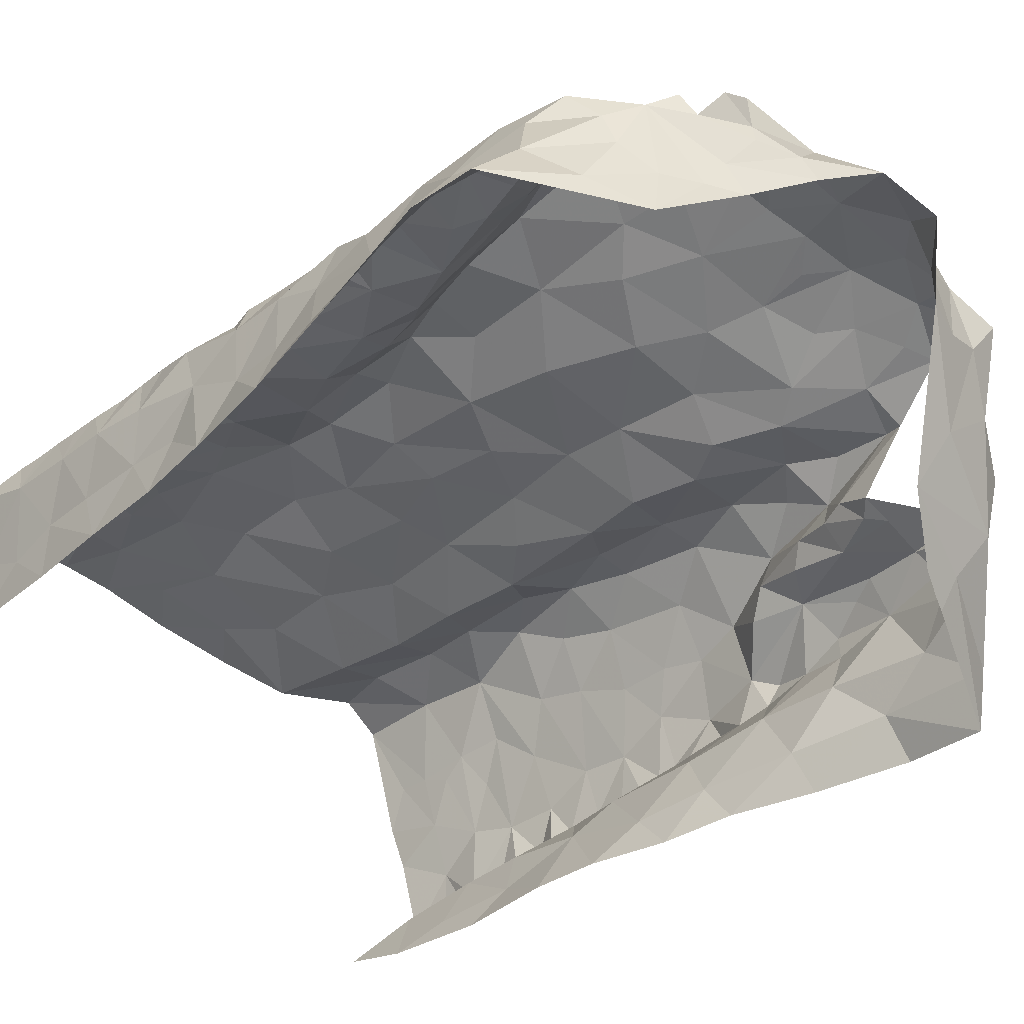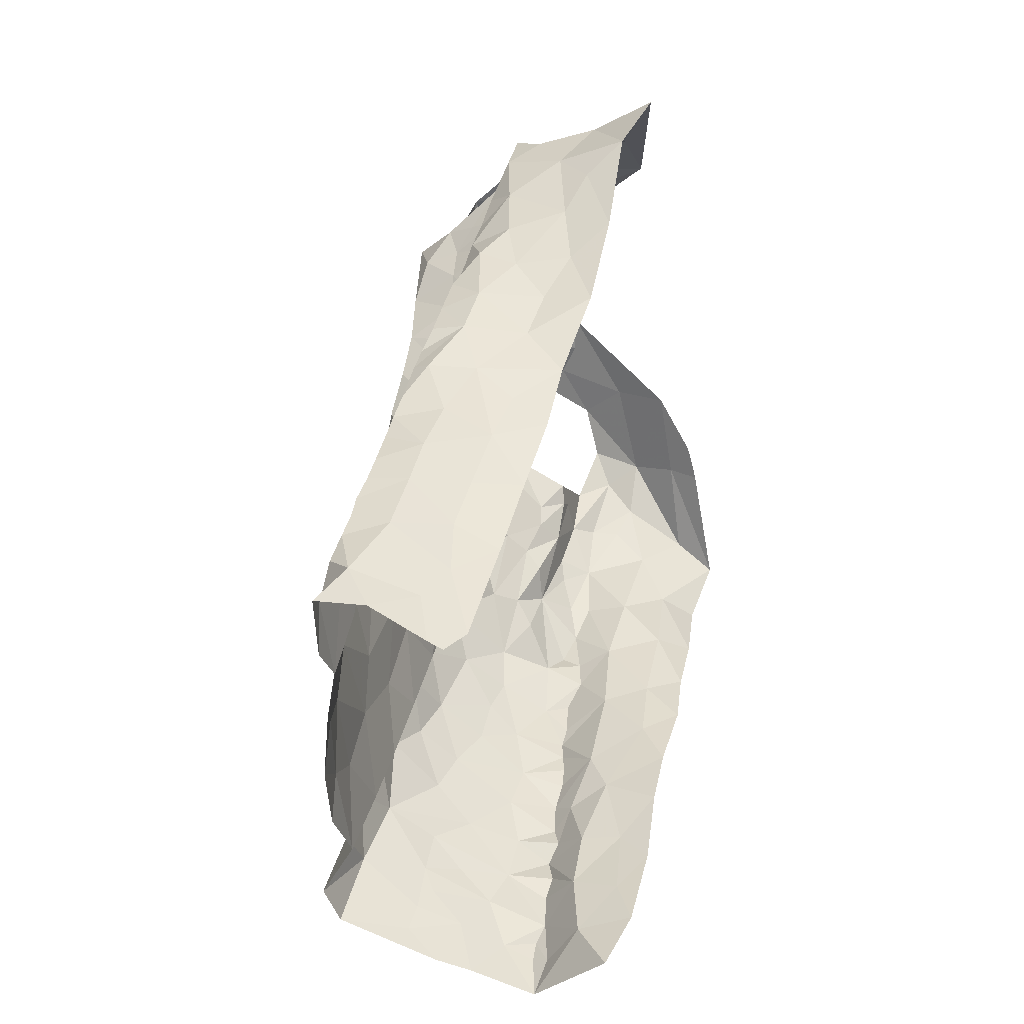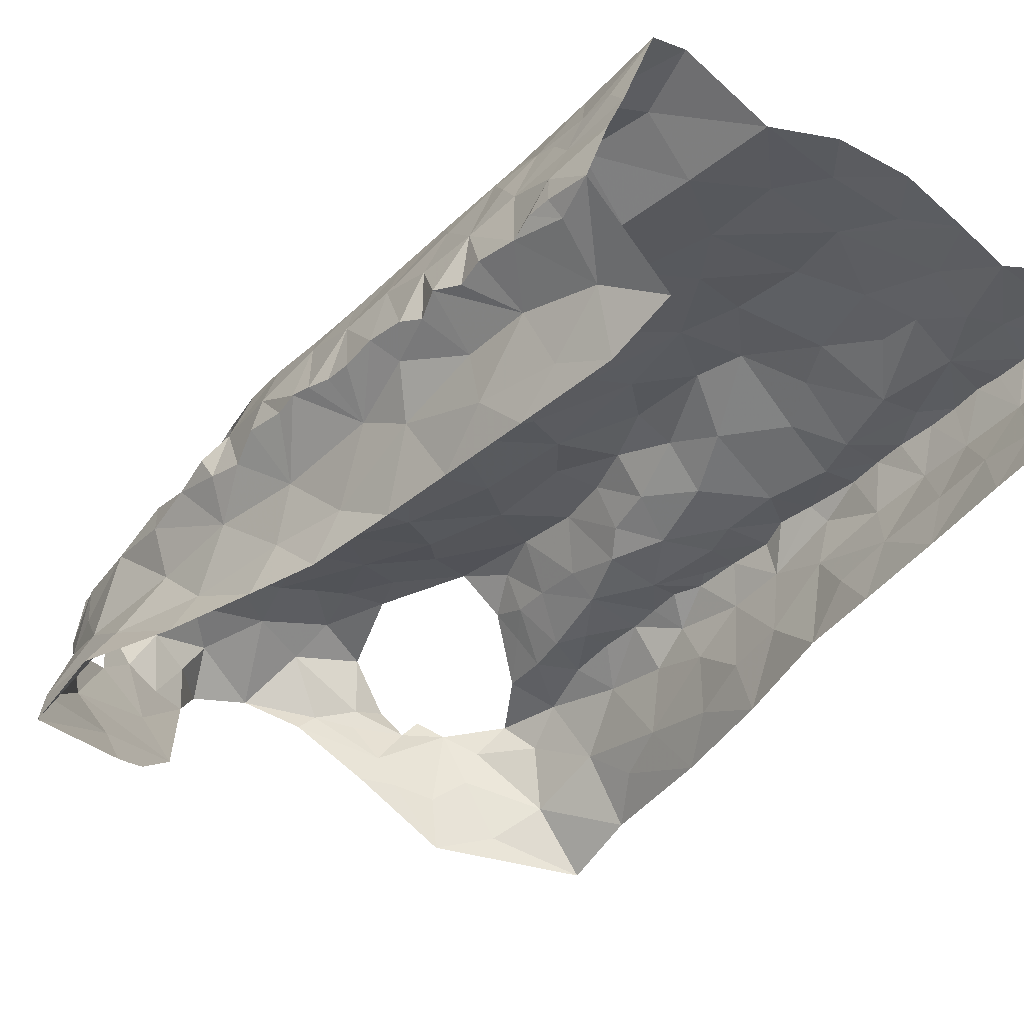
<metadata>
{"format":"obj","ext":"obj","renderer":"f3d","projection":"perspective","resolution":1024,"background":"white","views":[{"elev":-56.4,"azim":134.0,"up":"+Z"},{"elev":-48.8,"azim":97.1,"up":"+Y"},{"elev":-26.0,"azim":-41.3,"up":"+Z"}]}
</metadata>
<code>
v -0.5186 0.05507 -0.2996
v -0.5171 0.09505 -0.299
v -0.5139 0.1338 -0.3121
v -0.5151 0.1691 -0.3128
v -0.5119 0.1914 -0.3206
v -0.5148 0.2564 -0.3232
v -0.4997 0.274 -0.3423
v -0.515 0.4332 -0.3409
v -0.5074 0.5343 -0.3529
v -0.5223 0.5164 -0.4802
v -0.4888 0.3838 -0.4621
v -0.4572 0.03996 -0.3749
v -0.4713 0.255 -0.4317
v -0.5416 0.6649 -0.5135
v -0.4713 0.6823 -0.3575
v -0.4867 0.6895 -0.3795
v -0.4604 0.09426 -0.402
v -0.5009 0.4451 -0.4683
v -0.5002 0.5134 -0.4468
v -0.5039 0.5739 -0.369
v -0.5098 0.08857 -0.3138
v -0.4898 0.6858 -0.4078
v -0.4696 0.1769 -0.4211
v -0.4781 0.211 -0.3941
v -0.4764 0.3133 -0.4435
v -0.4891 0.4156 -0.3843
v -0.5459 0.5949 -0.4875
v -0.5179 0.5972 -0.455
v -0.5197 0.6912 -0.4794
v -0.4975 0.6313 -0.3711
v -0.4726 0.09461 -0.3483
v -0.4696 0.1413 -0.3889
v -0.4819 0.2173 -0.3546
v -0.481 0.1611 -0.3446
v -0.4824 0.2871 -0.3819
v -0.4824 0.3622 -0.4238
v -0.4901 0.4287 -0.4307
v -0.4953 0.5667 -0.4112
v -0.4878 0.3297 -0.3661
v -0.4932 0.4948 -0.3908
v -0.504 0.6522 -0.4351
v -0.04388 0.6912 -0.2707
v -0.04695 0.6555 -0.2782
v -0.05109 0.6205 -0.2745
v -0.05718 0.5721 -0.2732
v -0.07157 0.4999 -0.2582
v -0.06252 0.4056 -0.254
v -0.06781 0.2706 -0.2049
v -0.06281 0.1889 -0.1965
v -0.02242 0.04844 -0.1775
v 0.0391 0.04874 -0.1835
v 0.01326 0.07455 -0.1829
v 0.03652 0.098 -0.1943
v 0.03829 0.152 -0.2096
v 0.03439 0.2578 -0.2334
v 0.03553 0.3132 -0.2473
v 0.02588 0.3915 -0.2609
v 0.02648 0.4933 -0.2875
v -0.01499 0.6011 -0.3133
v -0.04809 0.4648 -0.2757
v -0.02591 0.6289 -0.315
v -0.005593 0.4466 -0.2785
v -0.06165 0.06341 -0.183
v -0.006572 0.1092 -0.1952
v -0.0626 0.1531 -0.1932
v -0.01475 0.2758 -0.2429
v -0.002274 0.3116 -0.2505
v -0.01675 0.4145 -0.2721
v -0.01503 0.3649 -0.2604
v -0.01622 0.5097 -0.2939
v -0.05901 0.5183 -0.2785
v -0.04223 0.5629 -0.2974
v -0.04409 0.1157 -0.1997
v -0.02811 0.2215 -0.2271
v 0.01652 0.2233 -0.2219
v -0.01503 0.1593 -0.2117
v -0.04884 0.306 -0.2255
v -0.4057 0.6848 -0.3517
v -0.4102 0.6563 -0.3256
v -0.4182 0.6339 -0.3234
v -0.4473 0.5423 -0.2932
v -0.4747 0.4892 -0.2742
v -0.4749 0.4086 -0.2598
v -0.4735 0.3634 -0.2502
v -0.4564 0.173 -0.1975
v -0.4622 0.1476 -0.2053
v -0.5167 0.1152 -0.3022
v -0.5175 0.2159 -0.3165
v -0.51 0.2365 -0.3277
v -0.5155 0.289 -0.3248
v -0.5141 0.318 -0.3326
v -0.5136 0.3401 -0.3349
v -0.516 0.3609 -0.334
v -0.5166 0.3793 -0.3334
v -0.5138 0.3993 -0.3392
v -0.507 0.4601 -0.3567
v -0.5088 0.4907 -0.356
v -0.5104 0.5042 -0.3379
v -0.5004 0.5765 -0.349
v -0.4854 0.6098 -0.3429
v -0.4341 0.6843 -0.3544
v -0.5004 0.4831 -0.321
v -0.4205 0.6708 -0.3512
v -0.4696 0.0685 -0.2091
v -0.4786 0.1171 -0.2313
v -0.503 0.1937 -0.2759
v -0.4642 0.5182 -0.3053
v -0.4711 0.5663 -0.3184
v -0.4875 0.0662 -0.2411
v -0.5005 0.2896 -0.2787
v -0.479 0.2459 -0.2387
v -0.5039 0.3321 -0.292
v -0.4398 0.5842 -0.319
v -0.4827 0.4447 -0.2736
v -0.4968 0.383 -0.2858
v -0.5054 0.1069 -0.2716
v -0.506 0.2404 -0.286
v -0.5104 0.4266 -0.3169
v -0.4944 0.1549 -0.2579
v -0.4401 0.6335 -0.3416
v 0.04734 0.0756 -0.2129
v 0.03959 0.1254 -0.2033
v 0.03735 0.1739 -0.2126
v 0.03737 0.1993 -0.2207
v 0.03691 0.2254 -0.2269
v 0.03461 0.2848 -0.2396
v 0.03086 0.3602 -0.2552
v 0.03221 0.4157 -0.2713
v 0.02842 0.4524 -0.2783
v 0.0174 0.4791 -0.2825
v 0.01509 0.5155 -0.2915
v 0.01606 0.543 -0.2981
v 0.01792 0.5701 -0.3046
v -0.01781 0.6643 -0.3221
v -0.03142 0.677 -0.2962
v -0.4753 0.6328 -0.3422
v -0.07764 0.7981 -0.4185
v -0.04094 0.8112 -0.3437
v -0.001636 0.7687 -0.3773
v -0.1071 0.8129 -0.415
v -0.1557 0.8459 -0.3668
v -0.102 0.8314 -0.3578
v -0.06709 0.8342 -0.3336
v -0.05666 0.8143 -0.3588
v -0.02416 0.792 -0.3589
v -0.08759 0.8115 -0.3907
v 0.001208 0.01753 -0.2862
v -0.005739 0.04058 -0.305
v 0.05008 0.5354 -0.4437
v -0.04409 0.7768 -0.4778
v 0.03885 0.03773 -0.2291
v -0.001196 0.1345 -0.3324
v -0.009092 0.7098 -0.3253
v 0.008228 0.02209 -0.2738
v 0.07403 0.7126 -0.4949
v 0.01874 0.7524 -0.3504
v 0.03066 0.6961 -0.3424
v 0.008667 0.2852 -0.3754
v 0.004496 0.2094 -0.3538
v 0.03141 0.4405 -0.4211
v 0.008848 0.1045 -0.2917
v 0.01441 0.1551 -0.294
v -0.01333 0.7716 -0.4078
v 0.01665 0.268 -0.3264
v 0.01662 0.3184 -0.3451
v 0.03518 0.2893 -0.2854
v 0.03973 0.3498 -0.2701
v 0.03676 0.4602 -0.3153
v 0.0154 0.605 -0.3126
v 0.05419 0.6194 -0.4247
v 0.07096 0.6485 -0.4629
v 0.04043 0.7265 -0.4337
v 0.005797 0.7536 -0.4635
v -0.04421 0.7829 -0.4291
v 0.02906 0.352 -0.3131
v 0.03866 0.238 -0.269
v 0.03636 0.4094 -0.3015
v 0.03463 0.5049 -0.3506
v 0.01597 0.06806 -0.2685
v 0.01596 0.2056 -0.3086
v 0.02443 0.4043 -0.3598
v 0.04252 0.5754 -0.4004
v 0.03632 0.5275 -0.3152
v 0.01622 0.3533 -0.391
v 0.04033 0.1353 -0.2438
v 0.03813 0.5612 -0.3435
v 0.0361 0.5044 -0.4038
v 0.01795 0.6478 -0.3232
v 0.02798 0.4548 -0.3766
v 0.03196 0.7241 -0.3756
v 0.04651 0.6635 -0.3977
v 0.03898 0.1919 -0.2581
v 0.03831 0.6222 -0.3446
v -0.4229 0.7178 -0.5044
v -0.3532 0.7612 -0.4744
v -0.402 0.7272 -0.5006
v -0.4355 0.7127 -0.5059
v -0.4644 0.7337 -0.3663
v -0.4413 0.7817 -0.3915
v -0.3524 0.8361 -0.3604
v -0.3614 0.7949 -0.4261
v -0.3954 0.8092 -0.3842
v -0.4651 0.7483 -0.4022
v -0.4496 0.7597 -0.4371
v -0.4362 0.7315 -0.4784
v -0.4826 0.7164 -0.4255
v -0.2773 0.7878 -0.2699
v -0.2548 0.7565 -0.2679
v -0.1632 0.7691 -0.2582
v -0.1187 0.7704 -0.255
v -0.3777 0.7892 -0.2915
v -0.2877 0.8475 -0.3829
v -0.3525 0.7787 -0.2883
v -0.3703 0.8493 -0.3214
v -0.322 0.8373 -0.3781
v -0.3308 0.8109 -0.2855
v -0.09929 0.832 -0.3406
v -0.319 0.8464 -0.3195
v -0.1944 0.7737 -0.2626
v -0.09958 0.8317 -0.2893
v -0.2479 0.8863 -0.3504
v -0.1499 0.815 -0.2709
v -0.1655 0.8415 -0.2995
v -0.2302 0.7813 -0.268
v -0.29 0.8308 -0.2878
v -0.2573 0.8597 -0.3104
v -0.2189 0.8234 -0.2841
v -0.1951 0.8786 -0.343
v -0.1379 0.8449 -0.353
v -0.2848 0.8524 -0.3418
v -0.4198 0.08742 -0.1224
v -0.4545 0.09757 -0.1832
v -0.3172 0.7578 -0.2777
v -0.221 0.09574 -0.1531
v -0.4067 0.7158 -0.288
v -0.1785 0.05706 -0.153
v -0.08594 0.1083 -0.1775
v -0.05865 0.6604 -0.2448
v -0.1374 0.7319 -0.2515
v -0.4779 0.1859 -0.2299
v -0.3812 0.09244 -0.1123
v -0.3006 0.7296 -0.2724
v -0.103 0.1709 -0.1777
v -0.0836 0.3593 -0.226
v -0.4266 0.6011 -0.3064
v -0.2486 0.06335 -0.1468
v -0.079 0.4592 -0.2449
v -0.0867 0.5075 -0.22
v -0.1909 0.7076 -0.2584
v -0.1125 0.3008 -0.1827
v -0.1601 0.2578 -0.1729
v -0.08434 0.2365 -0.1905
v -0.3092 0.08057 -0.1539
v -0.415 0.5035 -0.2273
v -0.09119 0.4099 -0.215
v -0.4561 0.125 -0.191
v -0.406 0.4296 -0.2044
v -0.1648 0.6446 -0.252
v -0.1563 0.1954 -0.1661
v -0.1698 0.1389 -0.1609
v -0.1104 0.06171 -0.1682
v -0.1487 0.0934 -0.1615
v -0.07472 0.6162 -0.2312
v -0.4379 0.3802 -0.211
v -0.4296 0.6338 -0.2836
v -0.4184 0.601 -0.257
v -0.453 0.2796 -0.208
v -0.4478 0.557 -0.2657
v -0.3964 0.5597 -0.2406
v -0.1791 0.3056 -0.1836
v -0.1316 0.6774 -0.2448
v -0.3615 0.7316 -0.2884
v -0.3431 0.6565 -0.2834
v -0.3228 0.6862 -0.281
v -0.2513 0.1328 -0.1583
v -0.07423 0.7042 -0.2353
v -0.4611 0.3211 -0.2261
v -0.426 0.3335 -0.1917
v -0.4047 0.2979 -0.1692
v -0.3716 0.3352 -0.1853
v -0.1214 0.3445 -0.1868
v -0.1687 0.3756 -0.1993
v -0.2567 0.7144 -0.2651
v -0.07727 0.5554 -0.2289
v -0.1887 0.5375 -0.2433
v -0.133 0.5085 -0.2193
v -0.133 0.5838 -0.2341
v -0.4195 0.1608 -0.1416
v -0.33 0.216 -0.1843
v -0.379 0.2085 -0.1435
v -0.3684 0.1463 -0.1339
v -0.3204 0.1528 -0.1707
v -0.2512 0.1979 -0.1697
v -0.4597 0.2161 -0.2046
v -0.4464 0.4543 -0.2361
v -0.3919 0.3757 -0.1891
v -0.3375 0.354 -0.2176
v -0.3699 0.4303 -0.2133
v -0.3276 0.5071 -0.2569
v -0.3314 0.4551 -0.2452
v -0.376 0.4986 -0.2295
v -0.3863 0.6268 -0.2606
v -0.2194 0.2426 -0.1765
v -0.4242 0.2285 -0.1637
v -0.1002 0.4655 -0.2087
v -0.1232 0.4147 -0.1972
v -0.3761 0.2611 -0.1608
v -0.3305 0.2812 -0.2016
v -0.2688 0.5457 -0.2498
v -0.2627 0.4921 -0.2386
v -0.3413 0.5644 -0.2681
v -0.2782 0.2612 -0.1853
v -0.2443 0.6652 -0.2626
v -0.3228 0.6003 -0.2739
v -0.2122 0.379 -0.2094
v -0.3059 0.3902 -0.2259
v -0.2694 0.4221 -0.2229
v -0.22 0.4422 -0.2262
v -0.2745 0.3352 -0.2013
v -0.2162 0.6121 -0.258
v -0.2806 0.6172 -0.2616
v -0.1741 0.4629 -0.2241
v -0.2308 0.3213 -0.1954
v -0.401 0.7325 -0.3009
v -0.4046 0.6674 -0.2718
f 94 26 39
f 34 4 5
f 24 23 32
f 20 9 99
f 38 20 30
f 28 27 10
f 21 2 87
f 31 1 21
f 30 15 16
f 39 91 92
f 19 10 18
f 40 20 38
f 41 22 206
f 100 136 30
f 101 15 120
f 39 90 91
f 39 92 93
f 26 95 8
f 206 29 41
f 21 3 31
f 12 1 31
f 15 30 136
f 15 136 120
f 32 23 17
f 7 89 6
f 39 7 90
f 39 93 94
f 96 26 8
f 97 40 96
f 40 9 20
f 30 99 100
f 14 27 28
f 3 21 87
f 30 16 22
f 17 12 31
f 4 34 3
f 31 3 34
f 88 89 33
f 33 35 24
f 24 35 13
f 7 39 35
f 35 25 13
f 35 39 36
f 36 25 35
f 11 25 36
f 11 36 37
f 36 39 26
f 26 94 95
f 18 11 37
f 9 97 98
f 9 40 97
f 30 20 99
f 28 29 14
f 31 32 17
f 34 5 88
f 88 33 34
f 24 34 33
f 24 13 23
f 28 19 38
f 29 28 41
f 30 22 41
f 34 32 31
f 24 32 34
f 26 96 40
f 37 26 40
f 18 37 19
f 37 36 26
f 19 28 10
f 40 19 37
f 30 41 38
f 40 38 19
f 28 38 41
f 7 33 89
f 35 33 7
f 43 134 135
f 64 53 122
f 42 43 135
f 76 122 54
f 69 244 77
f 62 68 128
f 47 60 247
f 66 55 126
f 247 60 46
f 57 69 127
f 125 75 124
f 67 126 56
f 70 131 132
f 134 43 61
f 72 59 61
f 72 45 71
f 130 70 62
f 72 133 59
f 43 44 61
f 61 44 72
f 76 123 124
f 65 237 73
f 76 65 73
f 76 54 123
f 66 75 55
f 75 66 74
f 48 74 66
f 66 77 48
f 67 56 127
f 244 69 47
f 128 68 57
f 130 62 129
f 70 58 131
f 70 130 58
f 132 133 72
f 45 72 44
f 51 52 50
f 64 52 53
f 50 52 63
f 52 64 63
f 49 65 74
f 48 252 74
f 67 66 126
f 68 69 57
f 67 127 69
f 72 70 132
f 60 71 46
f 71 60 70
f 64 73 63
f 73 237 63
f 73 64 76
f 75 76 124
f 74 65 76
f 76 64 122
f 49 74 252
f 60 68 62
f 70 60 62
f 71 70 72
f 75 74 76
f 67 77 66
f 68 47 69
f 68 60 47
f 77 67 69
f 116 87 2
f 116 3 87
f 88 117 89
f 110 277 112
f 112 91 90
f 115 93 112
f 89 117 6
f 103 120 80
f 8 95 118
f 97 96 102
f 108 136 100
f 108 100 99
f 113 245 120
f 108 120 136
f 95 94 118
f 256 105 232
f 79 78 103
f 102 98 97
f 82 81 107
f 112 92 91
f 80 79 103
f 115 84 83
f 245 80 120
f 120 103 101
f 104 232 105
f 105 256 86
f 119 86 85
f 4 3 106
f 5 4 106
f 267 110 111
f 110 90 6
f 90 110 112
f 110 267 277
f 82 107 102
f 102 96 118
f 118 96 8
f 102 108 98
f 9 108 99
f 9 98 108
f 81 113 108
f 1 116 2
f 104 105 109
f 119 105 86
f 106 88 5
f 117 110 6
f 277 84 112
f 112 93 92
f 118 94 115
f 112 84 115
f 118 114 102
f 107 81 108
f 108 113 120
f 119 116 105
f 1 109 116
f 116 119 3
f 106 3 119
f 240 119 85
f 115 83 114
f 93 115 94
f 115 114 118
f 102 107 108
f 116 109 105
f 106 117 88
f 294 111 106
f 106 119 240
f 294 106 240
f 111 117 106
f 110 117 111
f 114 82 102
f 129 62 128
f 167 127 56
f 59 133 169
f 121 53 52
f 52 51 121
f 55 75 125
f 90 7 6
f 2 21 1
f 103 78 101
f 144 145 146
f 139 145 156
f 138 145 144
f 144 142 217
f 142 144 146
f 140 141 146
f 146 229 142
f 145 137 146
f 229 146 141
f 137 140 146
f 145 139 163
f 143 144 217
f 137 145 174
f 174 145 163
f 126 55 176
f 126 176 166
f 163 139 172
f 129 128 177
f 134 157 153
f 135 153 42
f 183 131 58
f 154 179 151
f 154 148 179
f 150 173 155
f 165 158 184
f 160 181 184
f 137 174 150
f 150 140 137
f 166 164 175
f 176 55 125
f 133 132 183
f 53 121 122
f 51 151 121
f 185 192 123
f 122 185 54
f 188 134 61
f 187 189 160
f 190 139 156
f 148 154 147
f 167 177 127
f 167 56 166
f 166 56 126
f 129 177 168
f 177 57 127
f 183 58 168
f 187 160 149
f 151 179 121
f 192 124 123
f 170 182 149
f 157 156 153
f 134 153 135
f 134 188 157
f 148 161 179
f 174 163 173
f 164 158 165
f 159 158 164
f 175 167 166
f 159 164 180
f 180 162 159
f 128 57 177
f 58 130 129
f 132 131 183
f 54 185 123
f 192 125 124
f 125 192 176
f 152 161 148
f 149 171 170
f 181 175 184
f 164 165 175
f 168 189 178
f 177 181 168
f 58 129 168
f 181 160 189
f 162 152 159
f 59 188 61
f 188 59 169
f 170 171 191
f 172 139 190
f 191 172 190
f 172 173 163
f 173 172 155
f 175 177 167
f 183 168 178
f 172 191 171
f 171 155 172
f 186 193 133
f 156 157 190
f 176 180 164
f 168 181 189
f 185 161 162
f 152 162 161
f 191 157 193
f 193 182 191
f 178 182 186
f 179 161 185
f 164 166 176
f 180 176 192
f 175 181 177
f 121 179 185
f 175 165 184
f 192 185 162
f 122 121 185
f 187 149 182
f 178 186 183
f 187 182 178
f 187 178 189
f 150 174 173
f 190 157 191
f 186 133 183
f 182 193 186
f 170 191 182
f 192 162 180
f 193 157 188
f 169 193 188
f 133 193 169
f 206 203 204
f 196 194 197
f 197 14 205
f 29 206 204
f 195 201 212
f 201 215 212
f 201 202 200
f 215 201 200
f 78 198 101
f 16 206 22
f 199 203 198
f 202 201 204
f 201 195 204
f 198 15 101
f 206 16 203
f 15 203 16
f 202 204 199
f 14 29 205
f 203 15 198
f 204 203 199
f 195 205 204
f 29 204 205
f 196 205 195
f 197 205 196
f 213 216 211
f 211 216 214
f 224 207 208
f 222 210 220
f 143 217 220
f 214 200 202
f 218 214 216
f 223 217 229
f 229 141 228
f 212 215 230
f 215 200 218
f 215 218 230
f 221 212 230
f 216 213 233
f 207 216 233
f 209 210 222
f 209 222 219
f 223 220 217
f 218 225 226
f 225 218 216
f 225 216 207
f 228 223 229
f 219 227 224
f 227 222 223
f 226 228 221
f 223 228 227
f 200 214 218
f 230 218 226
f 222 227 219
f 226 221 230
f 225 227 226
f 226 227 228
f 217 142 229
f 225 207 227
f 227 207 224
f 220 223 222
f 259 252 251
f 268 81 82
f 231 232 104
f 295 82 114
f 81 268 245
f 265 235 79
f 253 292 291
f 264 83 84
f 238 42 276
f 252 250 251
f 243 65 49
f 210 209 239
f 45 284 71
f 42 238 43
f 274 233 272
f 211 324 272
f 236 234 246
f 236 261 262
f 239 276 210
f 264 84 277
f 81 245 113
f 283 208 207
f 233 213 272
f 262 234 236
f 48 77 250
f 243 237 65
f 209 249 239
f 85 86 256
f 295 114 83
f 272 324 235
f 243 49 252
f 284 45 263
f 238 263 44
f 271 276 239
f 294 240 85
f 82 295 254
f 268 82 254
f 250 77 244
f 48 250 252
f 209 219 249
f 80 265 79
f 245 265 80
f 233 242 207
f 246 234 253
f 260 243 259
f 263 45 44
f 44 43 238
f 278 277 267
f 295 83 264
f 244 281 250
f 255 47 247
f 305 247 248
f 245 268 265
f 237 260 261
f 304 111 294
f 241 291 288
f 264 257 295
f 255 244 47
f 306 255 305
f 247 46 248
f 224 249 219
f 262 260 234
f 46 284 248
f 256 232 231
f 264 296 257
f 247 305 255
f 313 258 249
f 271 239 249
f 250 281 270
f 243 252 259
f 284 46 71
f 256 288 85
f 304 294 85
f 231 241 288
f 256 231 288
f 281 244 255
f 254 269 268
f 257 296 298
f 283 313 249
f 251 250 270
f 269 266 268
f 303 259 251
f 249 258 271
f 303 293 259
f 272 213 211
f 260 237 243
f 237 261 63
f 260 262 261
f 267 111 304
f 238 276 263
f 263 276 271
f 263 271 287
f 278 296 264
f 265 268 266
f 265 266 302
f 302 325 265
f 85 288 304
f 288 291 290
f 288 290 304
f 253 291 241
f 306 305 322
f 283 249 224
f 271 258 287
f 272 273 274
f 302 273 325
f 272 235 273
f 325 273 235
f 293 260 259
f 260 293 275
f 260 275 234
f 292 253 275
f 277 278 264
f 296 278 279
f 279 278 267
f 279 280 296
f 304 279 267
f 270 282 315
f 281 255 306
f 282 281 306
f 282 270 281
f 266 269 302
f 269 311 302
f 273 302 314
f 283 224 208
f 263 287 284
f 248 284 286
f 285 286 287
f 287 286 284
f 304 290 307
f 289 307 290
f 289 290 292
f 290 291 292
f 234 275 253
f 293 289 292
f 275 293 292
f 295 257 254
f 254 257 301
f 301 257 298
f 298 300 301
f 280 297 296
f 297 298 296
f 269 254 301
f 299 301 300
f 269 301 311
f 301 299 311
f 311 299 309
f 270 315 323
f 270 303 251
f 274 242 233
f 303 312 293
f 312 303 323
f 270 323 303
f 308 312 319
f 274 283 242
f 320 258 313
f 283 274 313
f 321 313 274
f 321 274 273
f 320 313 321
f 283 207 242
f 286 322 305
f 248 286 305
f 322 282 306
f 285 287 320
f 320 287 258
f 320 309 285
f 307 289 308
f 307 280 279
f 289 293 312
f 299 310 309
f 299 300 310
f 310 300 317
f 314 311 309
f 319 323 315
f 308 289 312
f 279 304 307
f 314 302 311
f 314 321 273
f 285 322 286
f 318 282 322
f 315 282 318
f 300 298 297
f 317 319 315
f 300 297 316
f 316 317 300
f 317 315 318
f 317 316 319
f 316 297 319
f 297 280 308
f 297 308 319
f 317 318 310
f 308 280 307
f 309 320 321
f 285 309 310
f 322 310 318
f 285 310 322
f 314 309 321
f 324 78 79
f 235 324 79
f 265 325 235
f 319 312 323

</code>
